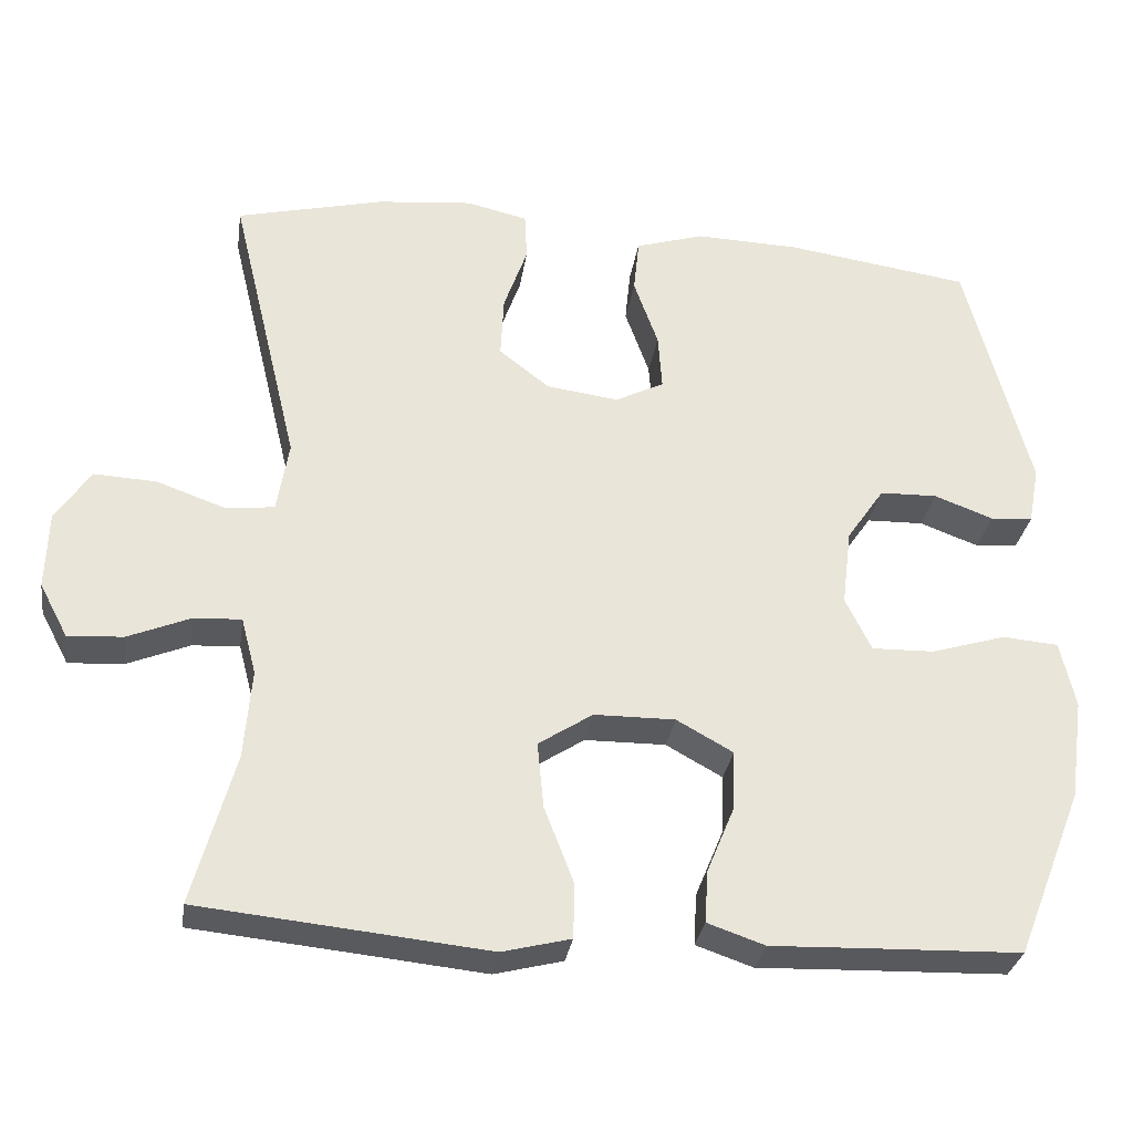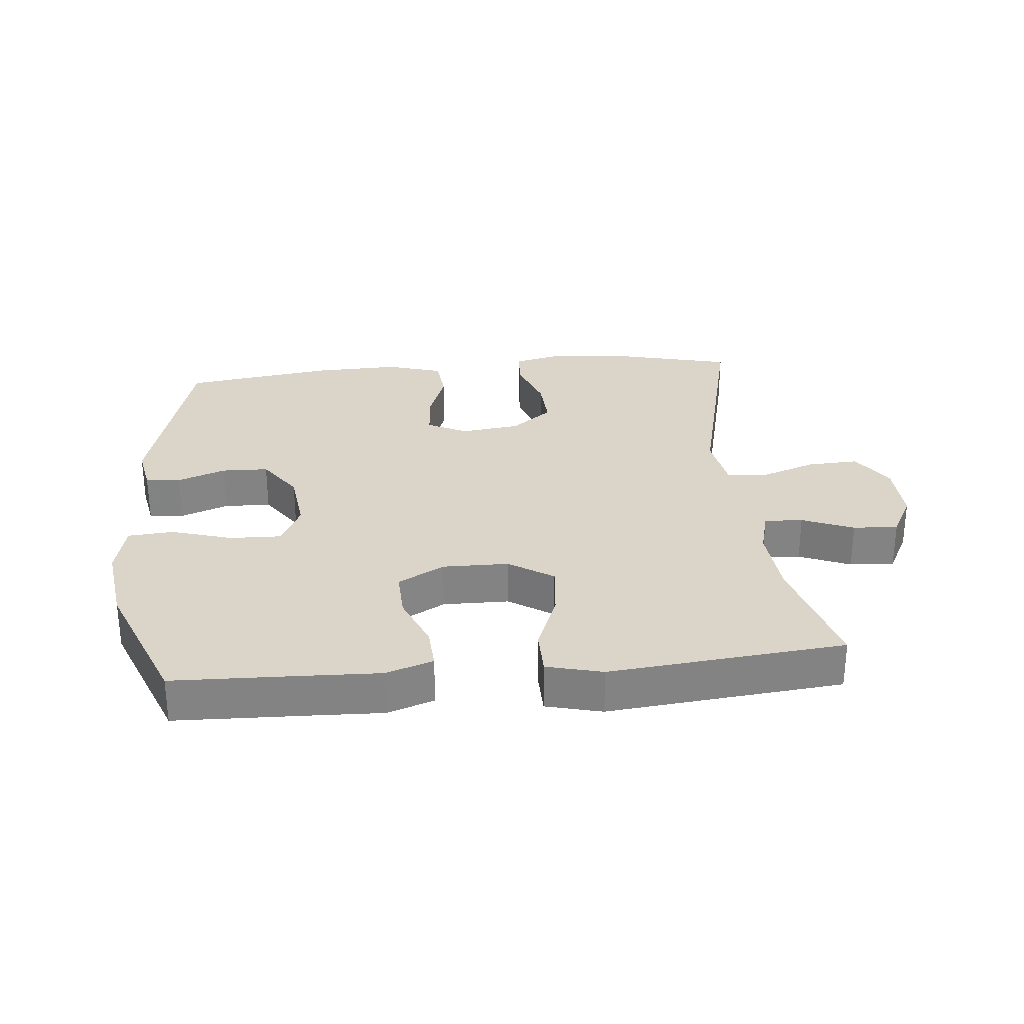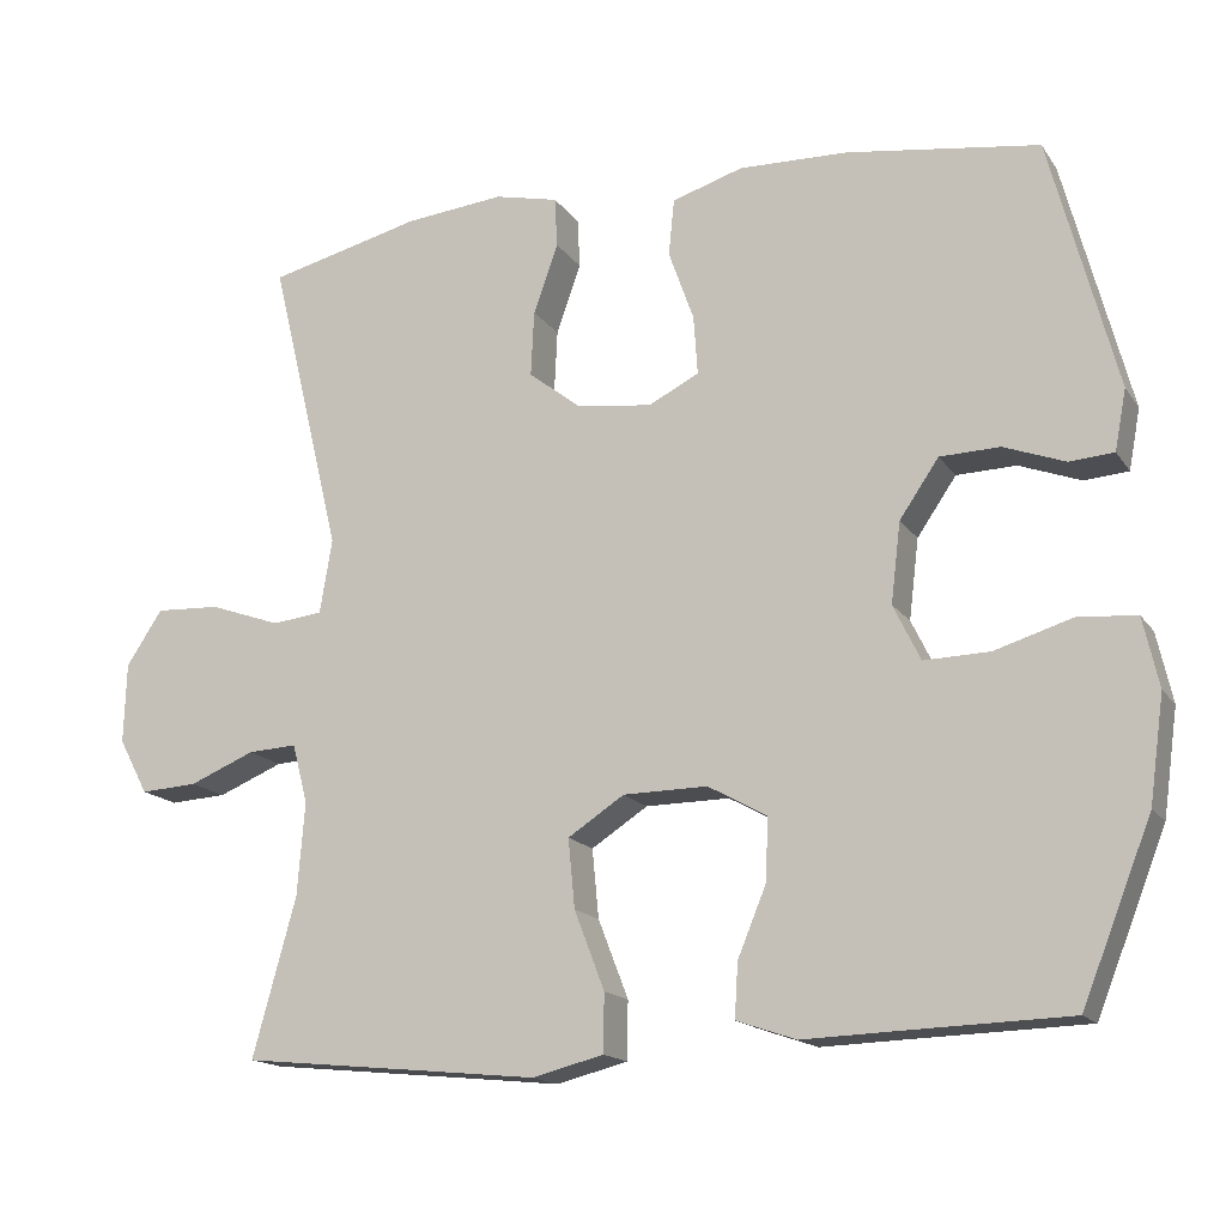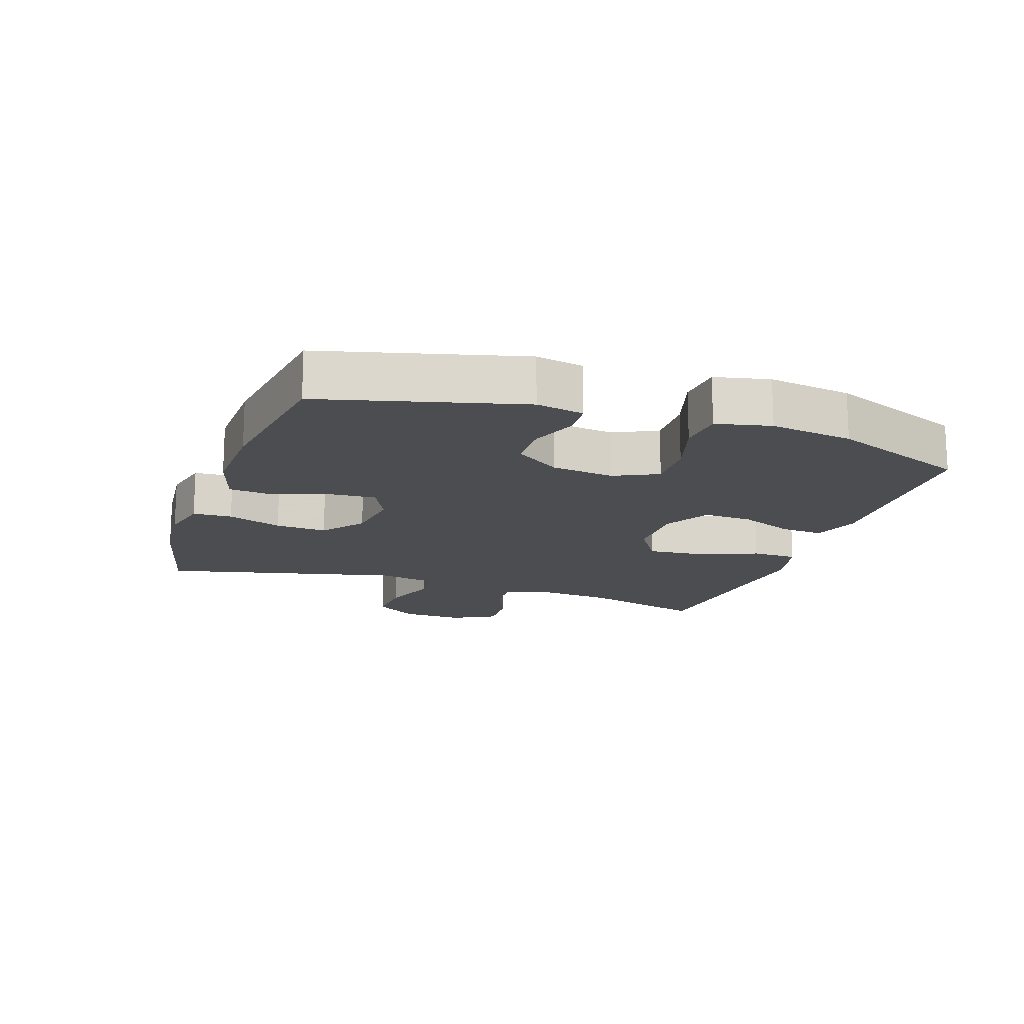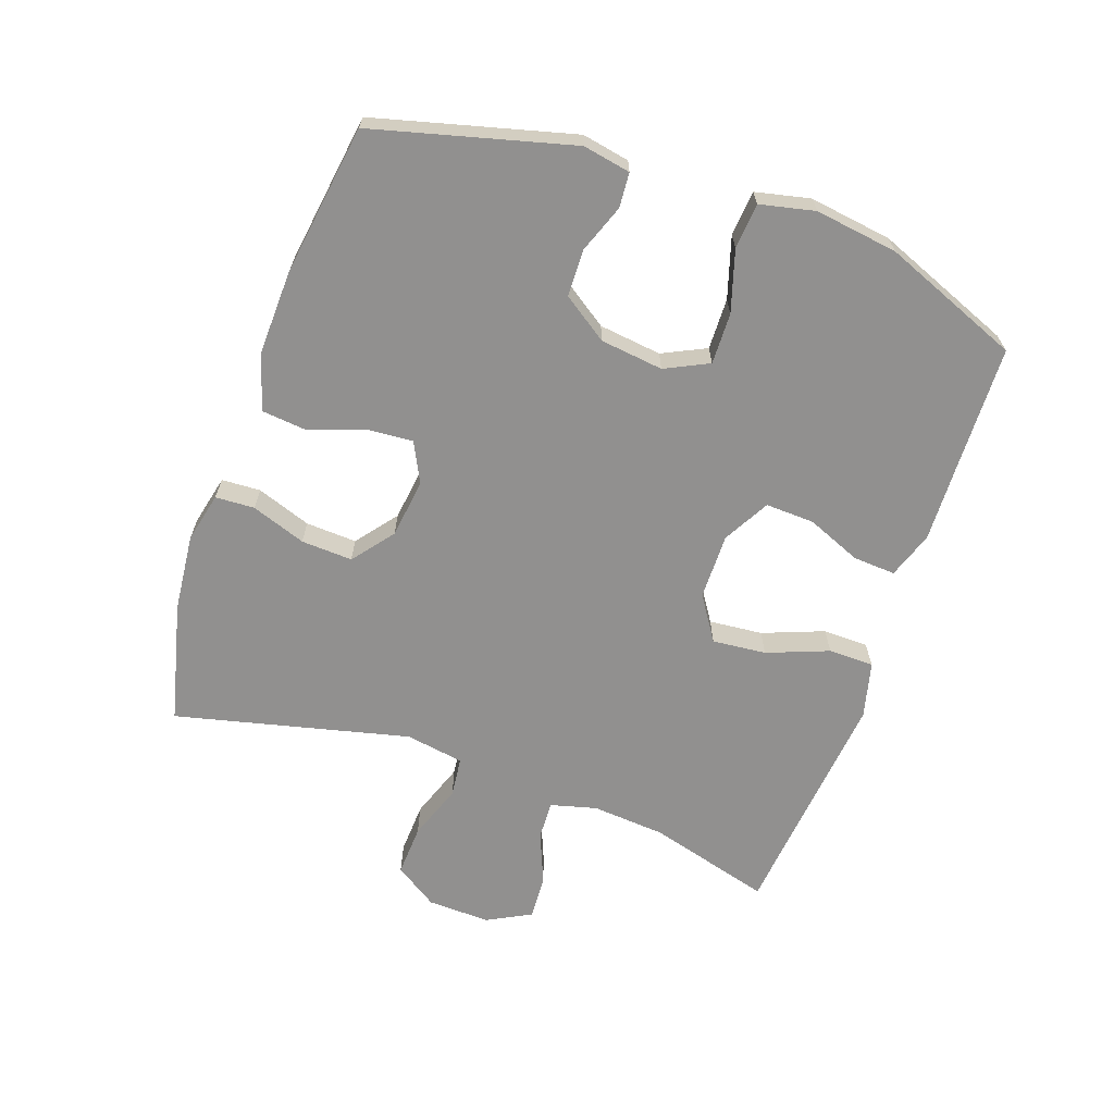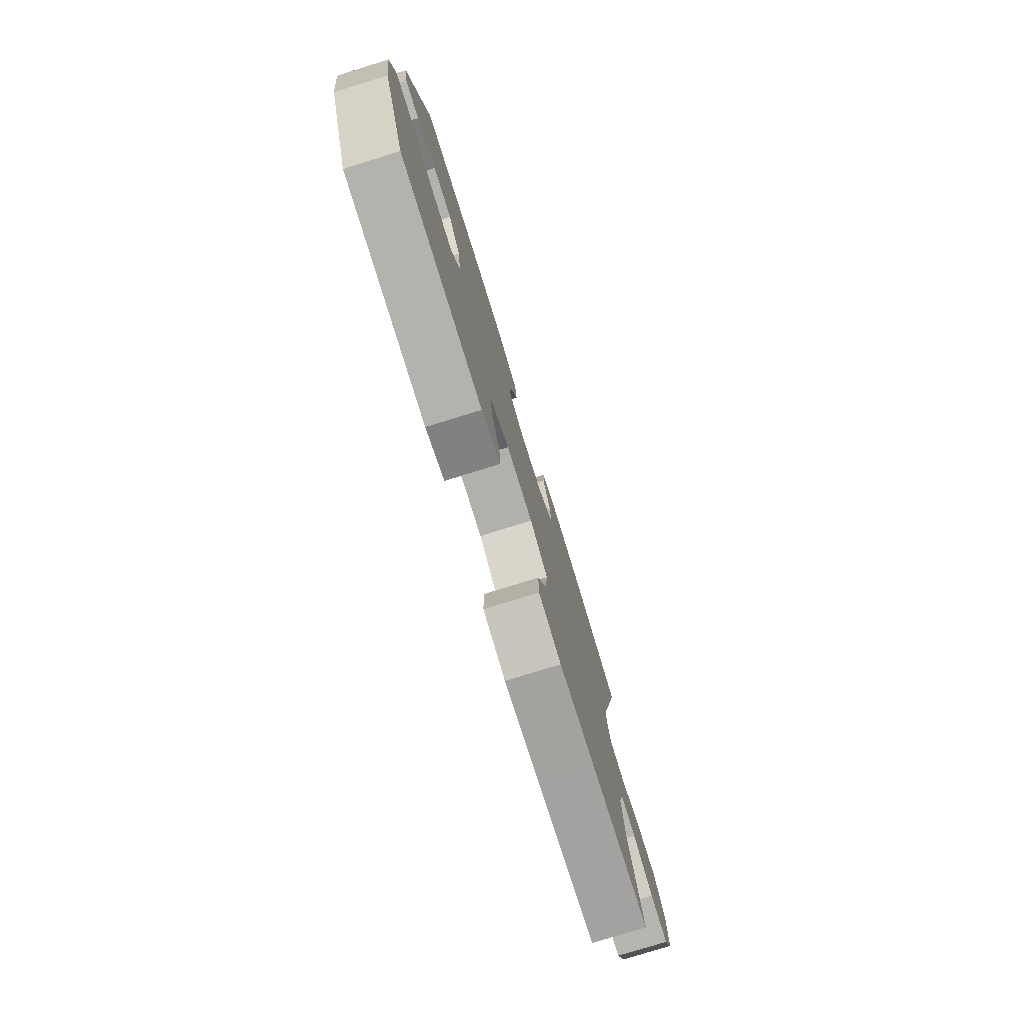
<metadata>
{"format":"obj","ext":"obj","renderer":"f3d","projection":"perspective","resolution":1024,"background":"white","views":[{"elev":-30.6,"azim":-8.5,"up":"+Z"},{"elev":29.2,"azim":174.6,"up":"+Y"},{"elev":-16.0,"azim":22.9,"up":"+Z"},{"elev":-16.0,"azim":71.1,"up":"+Y"},{"elev":-65.7,"azim":70.7,"up":"+Y"},{"elev":-78.0,"azim":107.2,"up":"+Z"}]}
</metadata>
<code>
v 0.5 0.07 0.5
v 0.581 0.07 0.191
v 0.567 0.07 0.117
v 0.513 0.07 0.113
v 0.438 0.07 0.141
v 0.365 0.07 0.139
v 0.317 0.07 0.069
v 0.305 0.07 -0.029
v 0.338 0.07 -0.097
v 0.418 0.07 -0.095
v 0.513 0.07 -0.066
v 0.584 0.07 -0.072
v 0.603 0.07 -0.157
v 0.585 0.07 -0.286
v 0.5 0.07 -0.5
v 0.301 0.07 -0.506
v 0.184 0.07 -0.51
v 0.111 0.07 -0.485
v 0.115 0.07 -0.419
v 0.15 0.07 -0.334
v 0.153 0.07 -0.258
v 0.081 0.07 -0.218
v -0.022 0.07 -0.219
v -0.091 0.07 -0.264
v -0.083 0.07 -0.348
v -0.046 0.07 -0.444
v -0.047 0.07 -0.515
v -0.134 0.07 -0.537
v -0.271 0.07 -0.523
v -0.5 0.07 -0.5
v -0.447 0.07 -0.307
v -0.438 0.07 -0.193
v -0.457 0.07 -0.121
v -0.517 0.07 -0.124
v -0.597 0.07 -0.157
v -0.667 0.07 -0.161
v -0.703 0.07 -0.093
v -0.7 0.07 0.005
v -0.656 0.07 0.072
v -0.576 0.07 0.068
v -0.489 0.07 0.037
v -0.427 0.07 0.044
v -0.412 0.07 0.135
v -0.5 0.07 0.5
v -0.312 0.07 0.546
v -0.191 0.07 0.558
v -0.113 0.07 0.54
v -0.11 0.07 0.479
v -0.14 0.07 0.394
v -0.144 0.07 0.314
v -0.08 0.07 0.264
v 0.012 0.07 0.252
v 0.074 0.07 0.283
v 0.069 0.07 0.355
v 0.038 0.07 0.442
v 0.045 0.07 0.511
v 0.132 0.07 0.538
v 0.265 0.07 0.534
v 0.5 0 0.5
v 0.581 0 0.191
v 0.567 0 0.117
v 0.513 0 0.113
v 0.438 0 0.141
v 0.365 0 0.139
v 0.317 0 0.069
v 0.305 0 -0.029
v 0.338 0 -0.097
v 0.418 0 -0.095
v 0.513 0 -0.066
v 0.584 0 -0.072
v 0.603 0 -0.157
v 0.585 0 -0.286
v 0.5 0 -0.5
v 0.301 0 -0.506
v 0.184 0 -0.51
v 0.111 0 -0.485
v 0.115 0 -0.419
v 0.15 0 -0.334
v 0.153 0 -0.258
v 0.081 0 -0.218
v -0.022 0 -0.219
v -0.091 0 -0.264
v -0.083 0 -0.348
v -0.046 0 -0.444
v -0.047 0 -0.515
v -0.134 0 -0.537
v -0.271 0 -0.523
v -0.5 0 -0.5
v -0.447 0 -0.307
v -0.438 0 -0.193
v -0.457 0 -0.121
v -0.517 0 -0.124
v -0.597 0 -0.157
v -0.667 0 -0.161
v -0.703 0 -0.093
v -0.7 0 0.005
v -0.656 0 0.072
v -0.576 0 0.068
v -0.489 0 0.037
v -0.427 0 0.044
v -0.412 0 0.135
v -0.5 0 0.5
v -0.312 0 0.546
v -0.191 0 0.558
v -0.113 0 0.54
v -0.11 0 0.479
v -0.14 0 0.394
v -0.144 0 0.314
v -0.08 0 0.264
v 0.012 0 0.252
v 0.074 0 0.283
v 0.069 0 0.355
v 0.038 0 0.442
v 0.045 0 0.511
v 0.132 0 0.538
v 0.265 0 0.534
f 3 4 5
f 2 3 5
f 1 2 5
f 58 1 5
f 57 58 5
f 56 57 5
f 55 56 5
f 54 55 5
f 53 54 5 6
f 52 53 6 7
f 51 52 7 8
f 47 48 49
f 46 47 49
f 45 46 49
f 44 45 49
f 43 44 49
f 42 43 49 50
f 39 40 41
f 38 39 41
f 37 38 41
f 36 37 41
f 35 36 41
f 34 35 41
f 33 34 41 42
f 42 50 51
f 33 42 51
f 32 33 51
f 29 30 31
f 29 31 32
f 28 29 32
f 27 28 32
f 26 27 32
f 25 26 32
f 18 19 20
f 17 18 20
f 16 17 20
f 16 20 21
f 15 16 21
f 14 15 21
f 13 14 21
f 12 13 21
f 11 12 21
f 10 11 21
f 9 10 21 22
f 9 22 23
f 8 9 23
f 51 8 23
f 24 25 32
f 23 24 32 51
f 63 62 61
f 63 61 60
f 63 60 59
f 63 59 116
f 63 116 115
f 63 115 114
f 63 114 113
f 63 113 112
f 64 63 112 111
f 65 64 111 110
f 66 65 110 109
f 107 106 105
f 107 105 104
f 107 104 103
f 107 103 102
f 107 102 101
f 108 107 101 100
f 99 98 97
f 99 97 96
f 99 96 95
f 99 95 94
f 99 94 93
f 99 93 92
f 100 99 92 91
f 109 108 100
f 109 100 91
f 109 91 90
f 89 88 87
f 90 89 87
f 90 87 86
f 90 86 85
f 90 85 84
f 90 84 83
f 78 77 76
f 78 76 75
f 78 75 74
f 79 78 74
f 79 74 73
f 79 73 72
f 79 72 71
f 79 71 70
f 79 70 69
f 79 69 68
f 80 79 68 67
f 81 80 67
f 81 67 66
f 81 66 109
f 90 83 82
f 109 90 82 81
f 1 59 60 2
f 2 60 61 3
f 3 61 62 4
f 4 62 63 5
f 5 63 64 6
f 6 64 65 7
f 7 65 66 8
f 8 66 67 9
f 9 67 68 10
f 10 68 69 11
f 11 69 70 12
f 12 70 71 13
f 13 71 72 14
f 14 72 73 15
f 15 73 74 16
f 16 74 75 17
f 17 75 76 18
f 18 76 77 19
f 19 77 78 20
f 20 78 79 21
f 21 79 80 22
f 22 80 81 23
f 23 81 82 24
f 24 82 83 25
f 25 83 84 26
f 26 84 85 27
f 27 85 86 28
f 28 86 87 29
f 29 87 88 30
f 30 88 89 31
f 31 89 90 32
f 32 90 91 33
f 33 91 92 34
f 34 92 93 35
f 35 93 94 36
f 36 94 95 37
f 37 95 96 38
f 38 96 97 39
f 39 97 98 40
f 40 98 99 41
f 41 99 100 42
f 42 100 101 43
f 43 101 102 44
f 44 102 103 45
f 45 103 104 46
f 46 104 105 47
f 47 105 106 48
f 48 106 107 49
f 49 107 108 50
f 50 108 109 51
f 51 109 110 52
f 52 110 111 53
f 53 111 112 54
f 54 112 113 55
f 55 113 114 56
f 56 114 115 57
f 57 115 116 58
f 58 116 59 1

</code>
